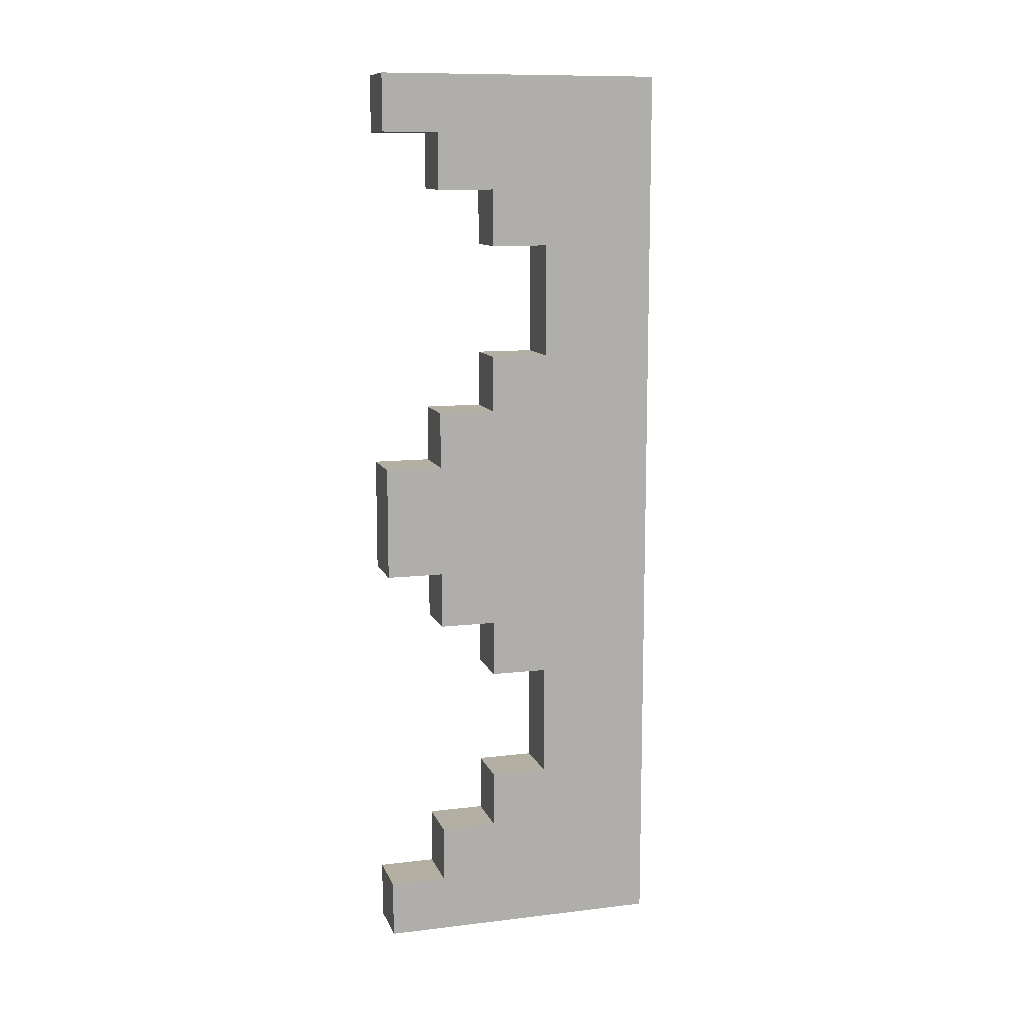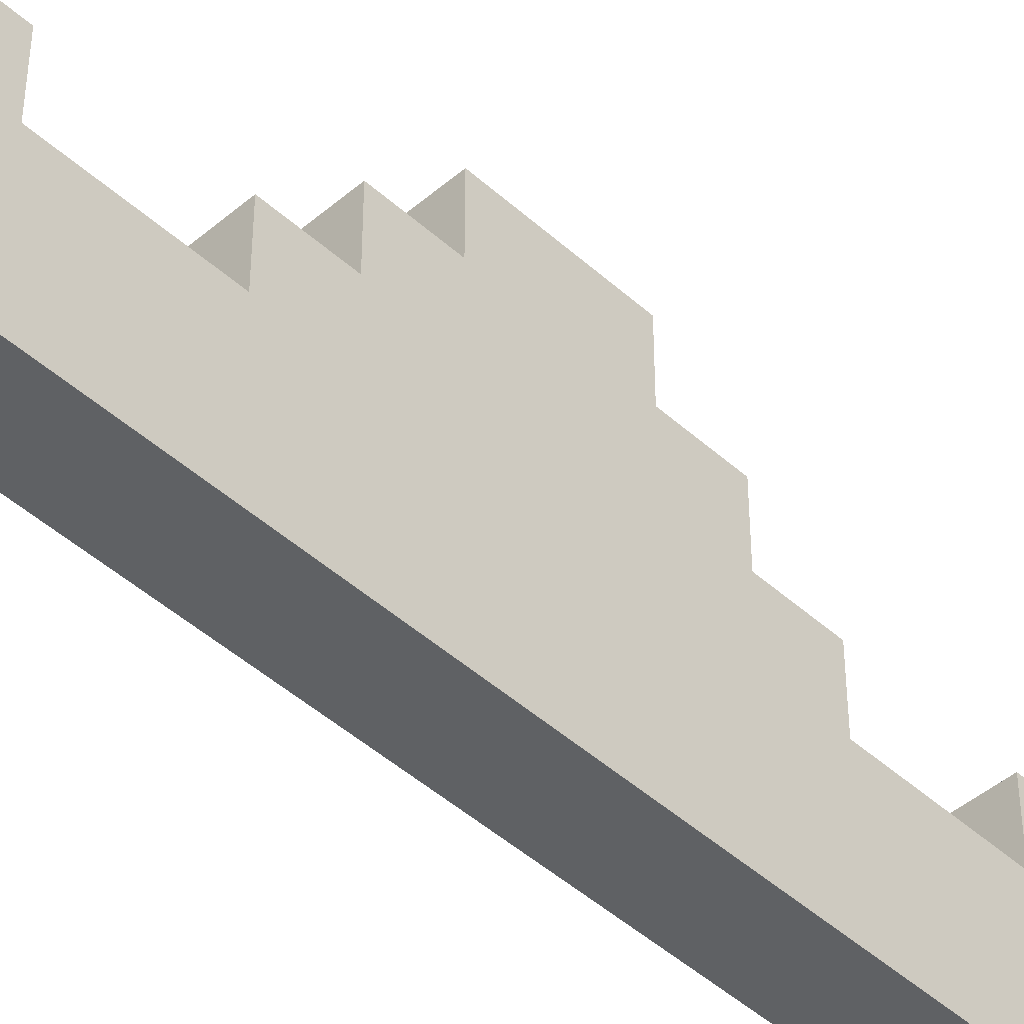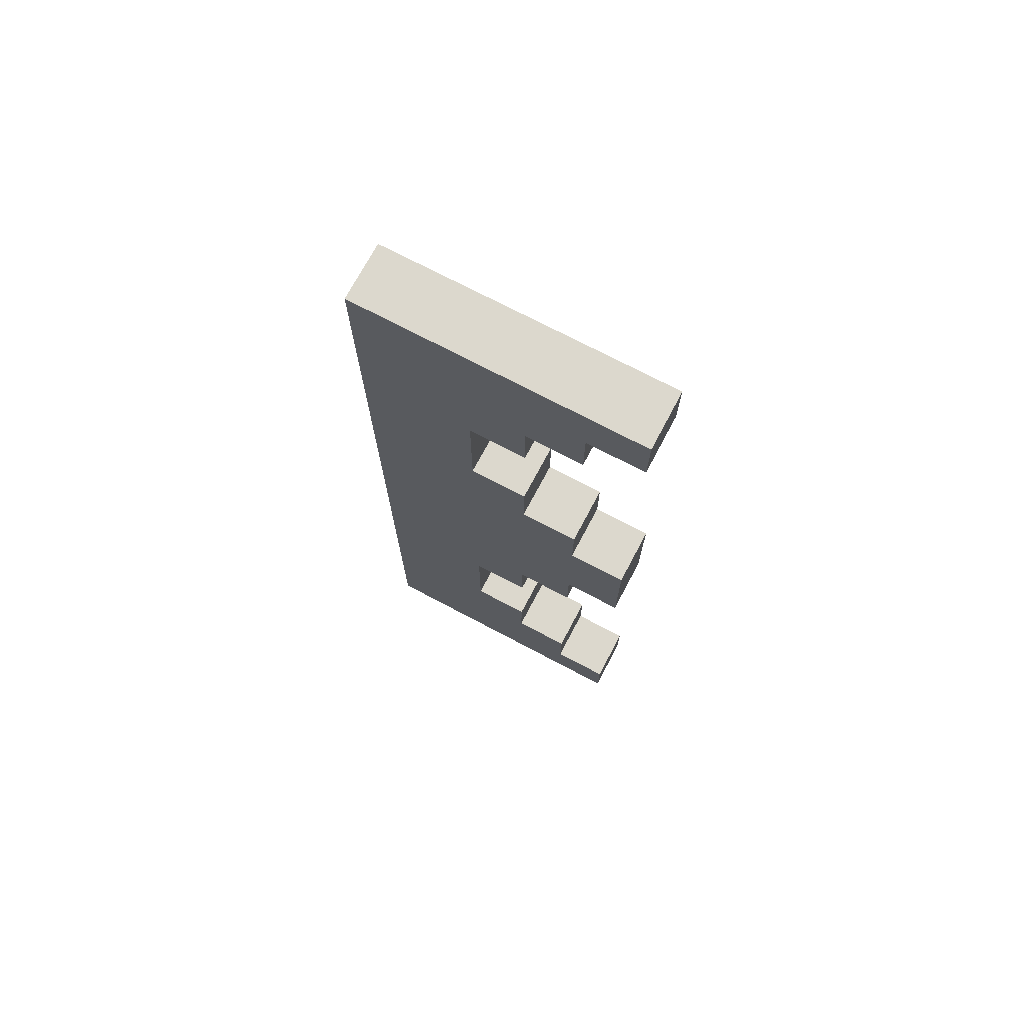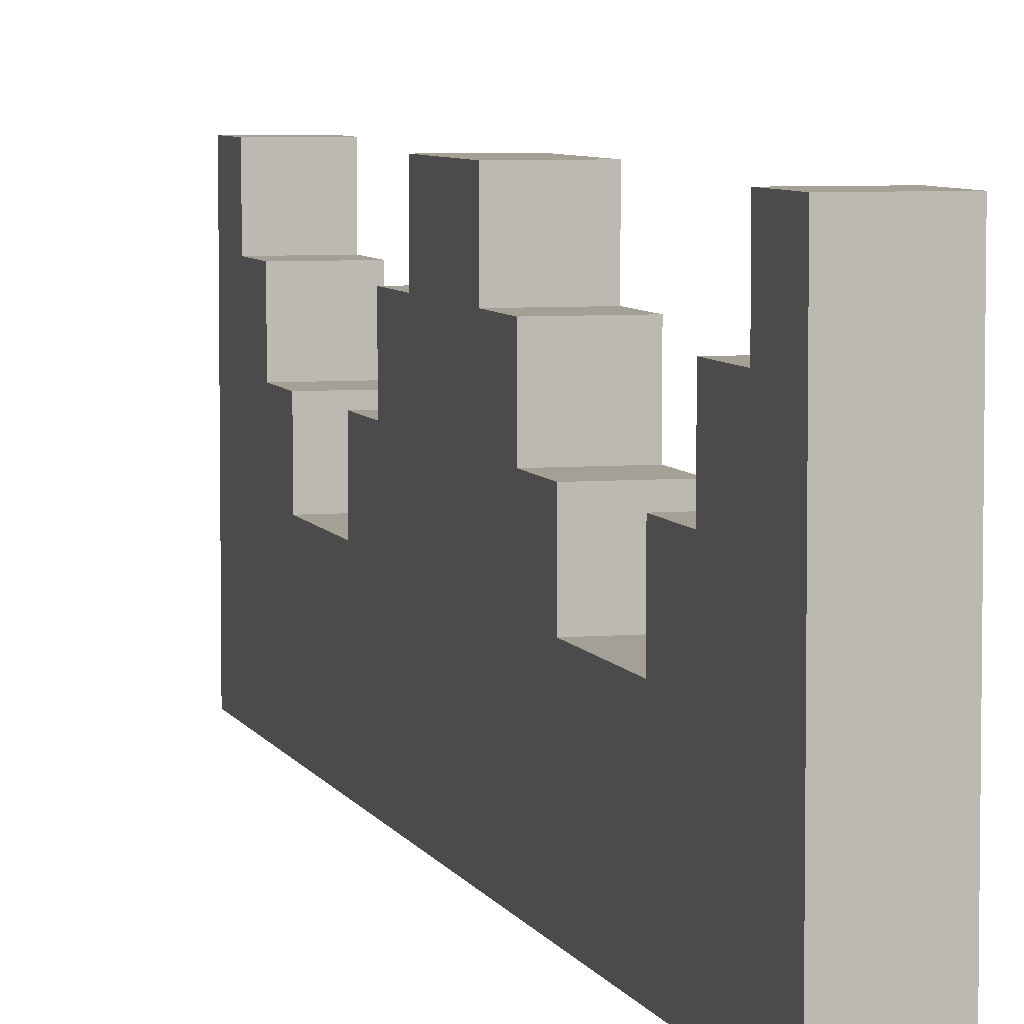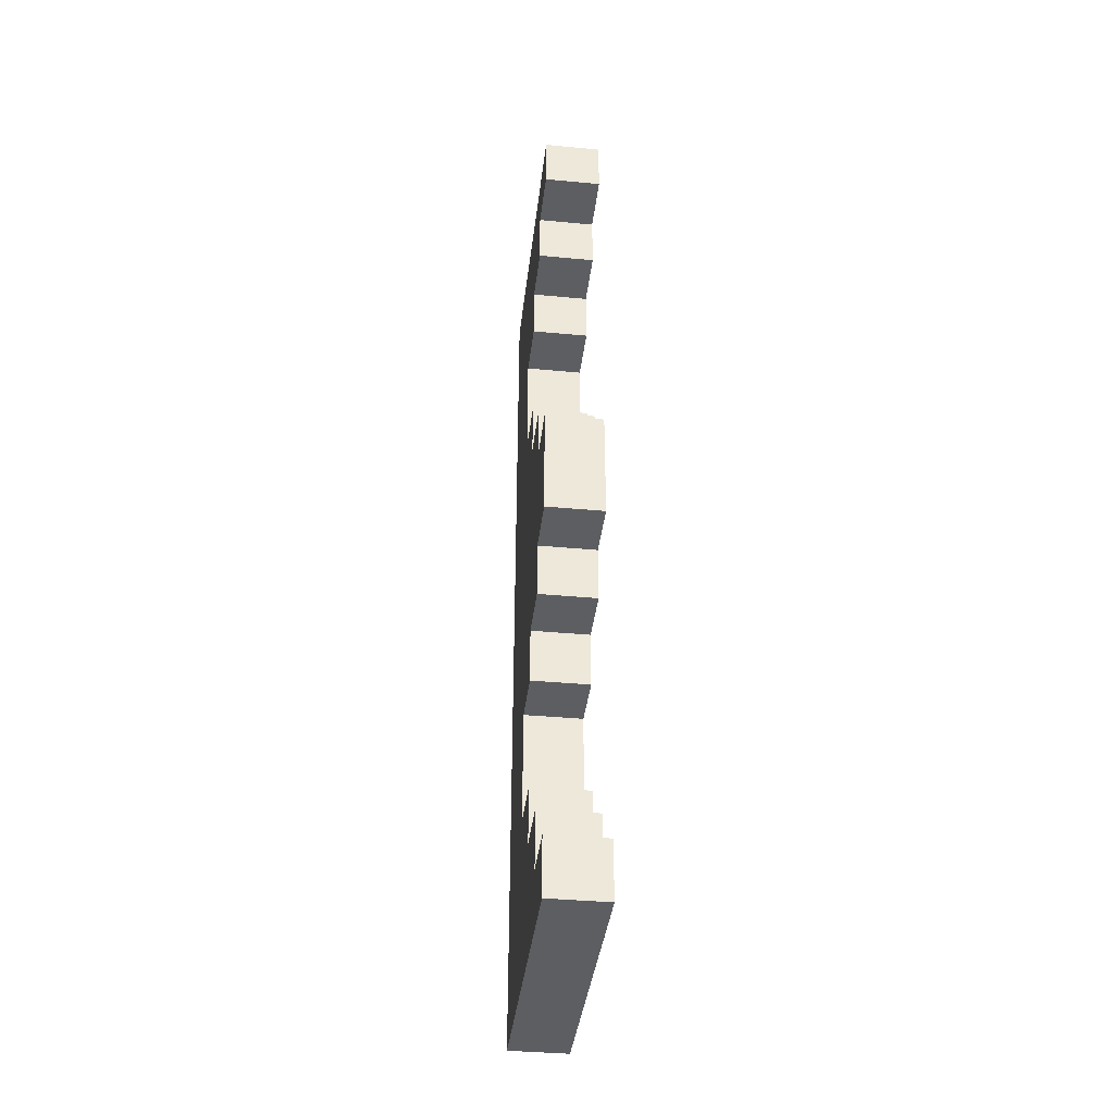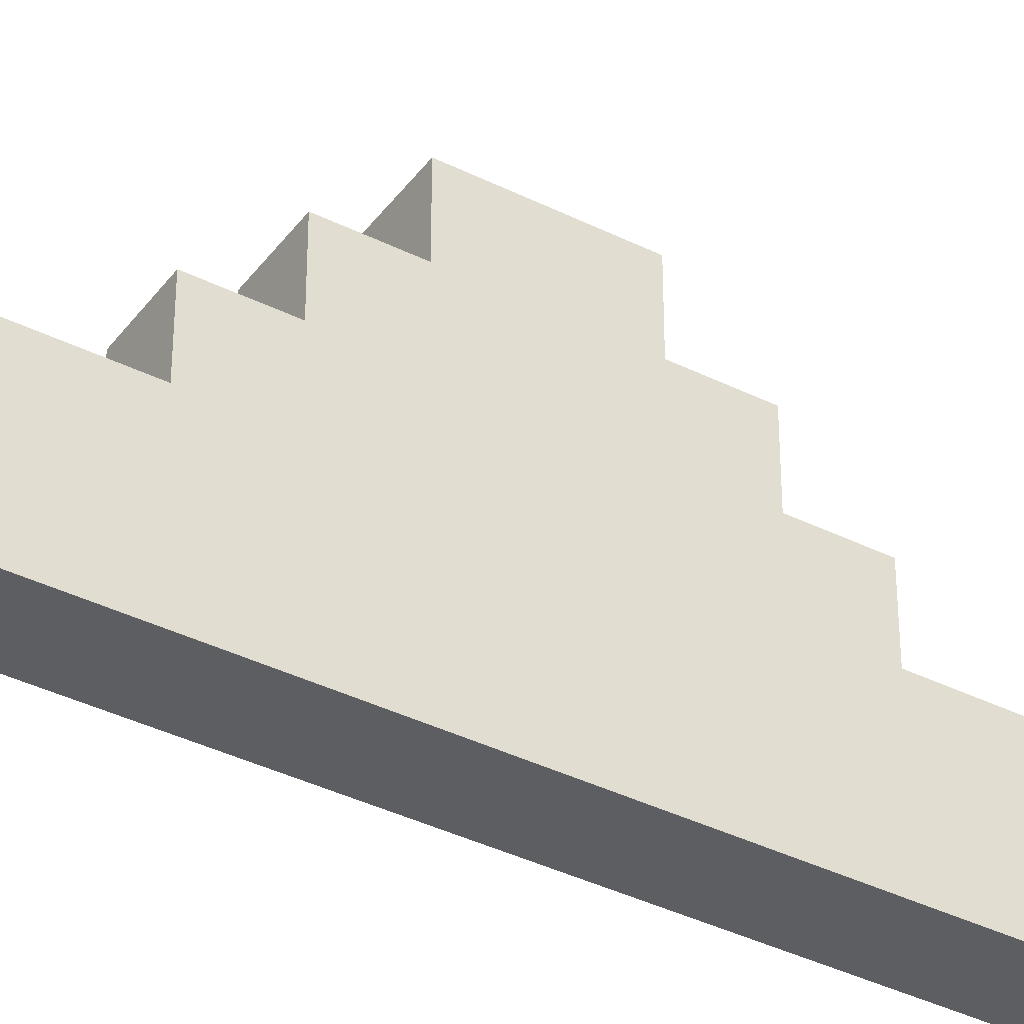
<metadata>
{"format":"obj","ext":"obj","renderer":"f3d","projection":"perspective","resolution":1024,"background":"white","views":[{"elev":11.2,"azim":-106.1,"up":"+Z"},{"elev":-46.0,"azim":-135.8,"up":"+Y"},{"elev":72.4,"azim":117.9,"up":"+Z"},{"elev":5.8,"azim":165.1,"up":"+Y"},{"elev":-38.7,"azim":173.3,"up":"+Z"},{"elev":-38.0,"azim":-122.4,"up":"+Y"}]}
</metadata>
<code>
g baranda
v 0 0 8
v 0 0 -8
v 0 2 5
v 0 2 3
v 0 2 -3
v 0 2 -5
v 0 3 6
v 0 3 5
v 0 3 3
v 0 3 2
v 0 3 -2
v 0 3 -3
v 0 3 -5
v 0 3 -6
v 0 4 7
v 0 4 6
v 0 4 2
v 0 4 1
v 0 4 -1
v 0 4 -2
v 0 4 -6
v 0 4 -7
v 0 5 8
v 0 5 7
v 0 5 1
v 0 5 -1
v 0 5 -7
v 0 5 -8
v 1 0 8
v 1 0 -8
v 1 2 5
v 1 2 3
v 1 2 -3
v 1 2 -5
v 1 3 6
v 1 3 5
v 1 3 3
v 1 3 2
v 1 3 -2
v 1 3 -3
v 1 3 -5
v 1 3 -6
v 1 4 7
v 1 4 6
v 1 4 2
v 1 4 1
v 1 4 -1
v 1 4 -2
v 1 4 -6
v 1 4 -7
v 1 5 8
v 1 5 7
v 1 5 1
v 1 5 -1
v 1 5 -7
v 1 5 -8
v 0 0 8
v 0 5 8
v 1 0 8
v 1 5 8
v 0 2 3
v 0 3 3
v 1 2 3
v 1 3 3
v 0 3 2
v 0 4 2
v 1 3 2
v 1 4 2
v 0 4 1
v 0 5 1
v 1 4 1
v 1 5 1
v 0 2 -5
v 0 3 -5
v 1 2 -5
v 1 3 -5
v 0 3 -6
v 0 4 -6
v 1 3 -6
v 1 4 -6
v 0 4 -7
v 0 5 -7
v 1 4 -7
v 1 5 -7
v 0 4 7
v 0 5 7
v 1 4 7
v 1 5 7
v 0 3 6
v 0 4 6
v 1 3 6
v 1 4 6
v 0 2 5
v 0 3 5
v 1 2 5
v 1 3 5
v 0 4 -1
v 0 5 -1
v 1 4 -1
v 1 5 -1
v 0 3 -2
v 0 4 -2
v 1 3 -2
v 1 4 -2
v 0 2 -3
v 0 3 -3
v 1 2 -3
v 1 3 -3
v 0 0 -8
v 0 5 -8
v 1 0 -8
v 1 5 -8
v 0 0 8
v 1 0 8
v 0 0 -8
v 1 0 -8
v 0 2 5
v 1 2 5
v 0 2 3
v 1 2 3
v 0 2 -3
v 1 2 -3
v 0 2 -5
v 1 2 -5
v 0 3 6
v 1 3 6
v 0 3 5
v 1 3 5
v 0 3 3
v 1 3 3
v 0 3 2
v 1 3 2
v 0 3 -2
v 1 3 -2
v 0 3 -3
v 1 3 -3
v 0 3 -5
v 1 3 -5
v 0 3 -6
v 1 3 -6
v 0 4 7
v 1 4 7
v 0 4 6
v 1 4 6
v 0 4 2
v 1 4 2
v 0 4 1
v 1 4 1
v 0 4 -1
v 1 4 -1
v 0 4 -2
v 1 4 -2
v 0 4 -6
v 1 4 -6
v 0 4 -7
v 1 4 -7
v 0 5 8
v 1 5 8
v 0 5 7
v 1 5 7
v 0 5 1
v 1 5 1
v 0 5 -1
v 1 5 -1
v 0 5 -7
v 1 5 -7
v 0 5 -8
v 1 5 -8
f 3 2 1
f 4 2 3
f 5 2 4
f 6 2 5
f 7 3 1
f 8 3 7
f 9 5 4
f 10 5 9
f 11 5 10
f 12 5 11
f 13 2 6
f 14 2 13
f 15 7 1
f 16 7 15
f 17 11 10
f 18 11 17
f 19 11 18
f 20 11 19
f 21 2 14
f 22 2 21
f 23 15 1
f 24 15 23
f 25 19 18
f 26 19 25
f 27 2 22
f 28 2 27
f 29 30 31
f 31 30 32
f 32 30 33
f 33 30 34
f 29 31 35
f 35 31 36
f 32 33 37
f 37 33 38
f 38 33 39
f 39 33 40
f 34 30 41
f 41 30 42
f 29 35 43
f 43 35 44
f 38 39 45
f 45 39 46
f 46 39 47
f 47 39 48
f 42 30 49
f 49 30 50
f 29 43 51
f 51 43 52
f 46 47 53
f 53 47 54
f 50 30 55
f 55 30 56
f 59 58 57
f 60 58 59
f 63 62 61
f 64 62 63
f 67 66 65
f 68 66 67
f 71 70 69
f 72 70 71
f 75 74 73
f 76 74 75
f 79 78 77
f 80 78 79
f 83 82 81
f 84 82 83
f 85 86 87
f 87 86 88
f 89 90 91
f 91 90 92
f 93 94 95
f 95 94 96
f 97 98 99
f 99 98 100
f 101 102 103
f 103 102 104
f 105 106 107
f 107 106 108
f 109 110 111
f 111 110 112
f 115 114 113
f 116 114 115
f 117 118 119
f 119 118 120
f 121 122 123
f 123 122 124
f 125 126 127
f 127 126 128
f 129 130 131
f 131 130 132
f 133 134 135
f 135 134 136
f 137 138 139
f 139 138 140
f 141 142 143
f 143 142 144
f 145 146 147
f 147 146 148
f 149 150 151
f 151 150 152
f 153 154 155
f 155 154 156
f 157 158 159
f 159 158 160
f 161 162 163
f 163 162 164
f 165 166 167
f 167 166 168

</code>
